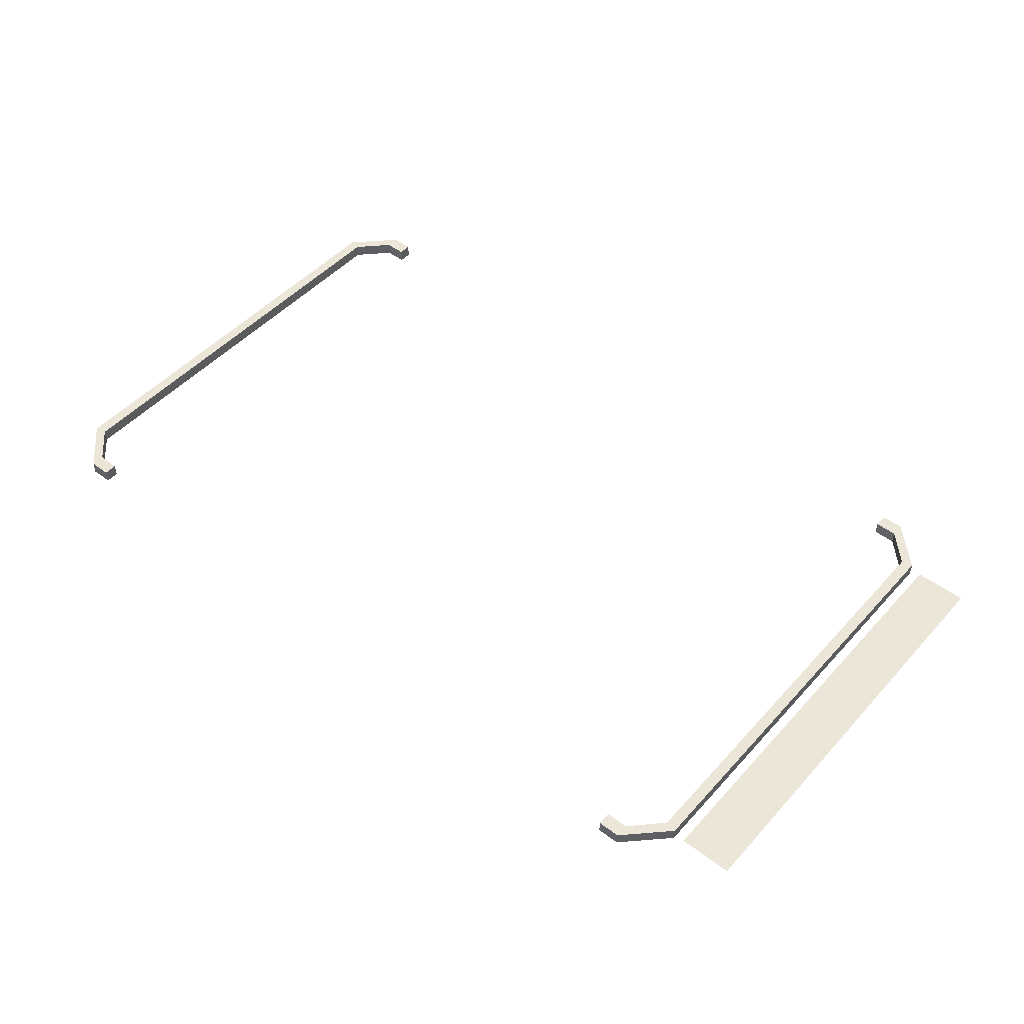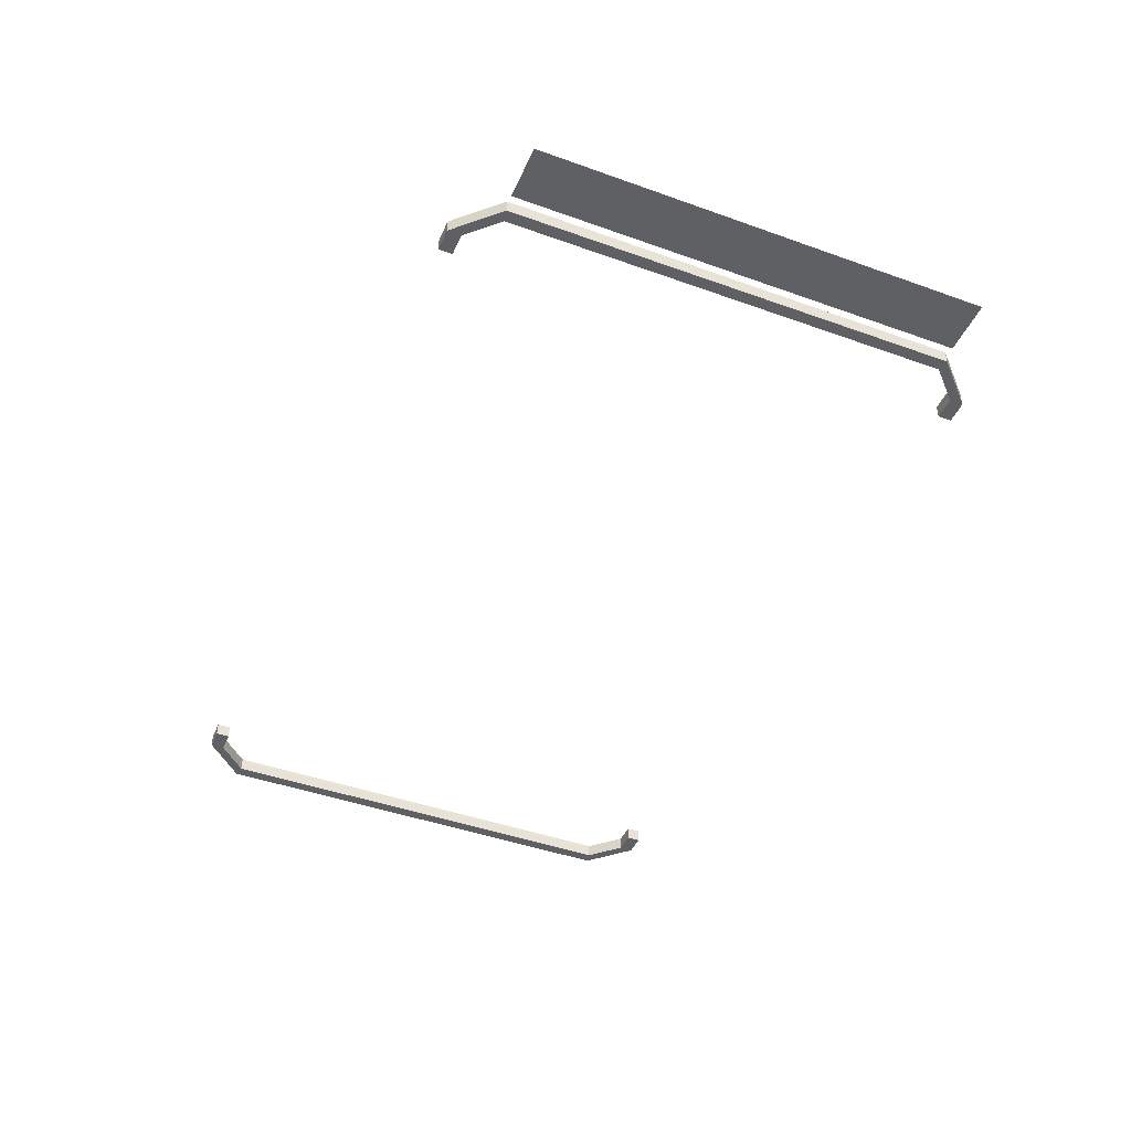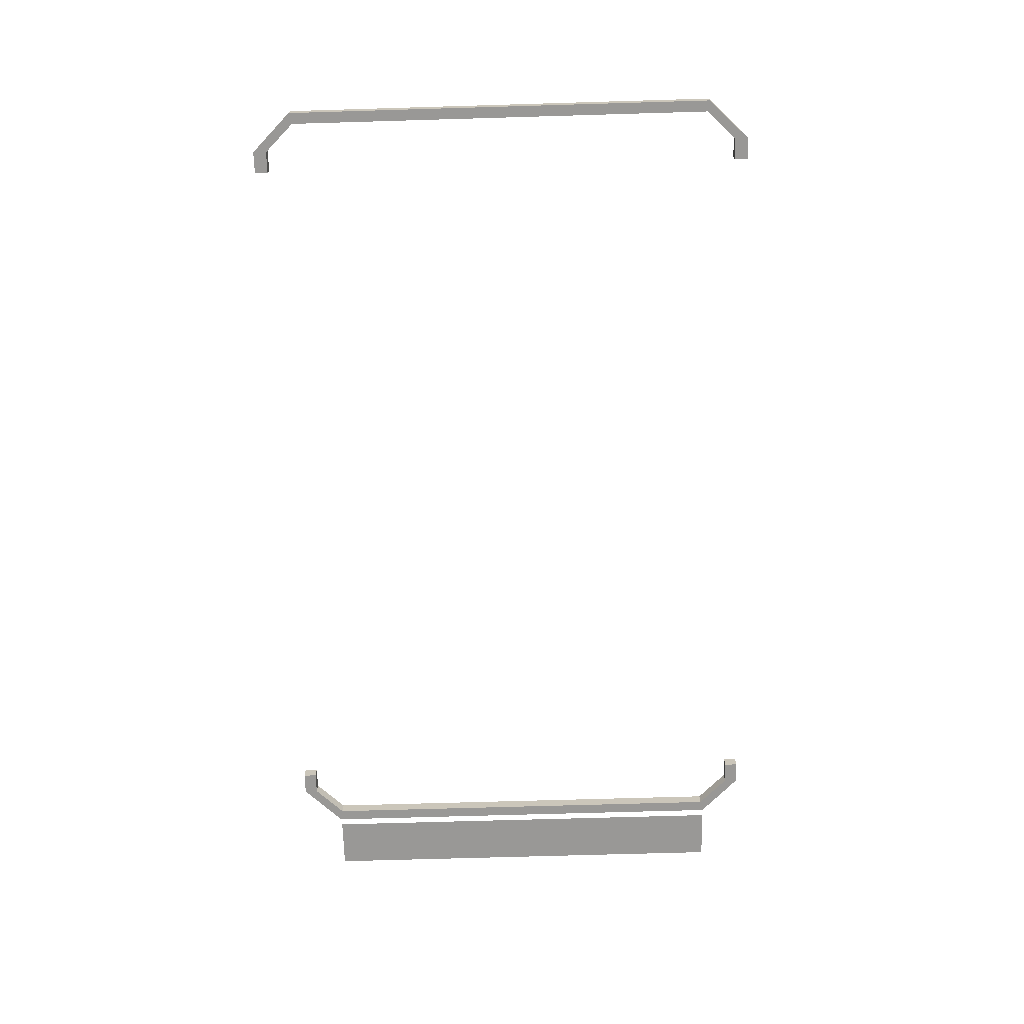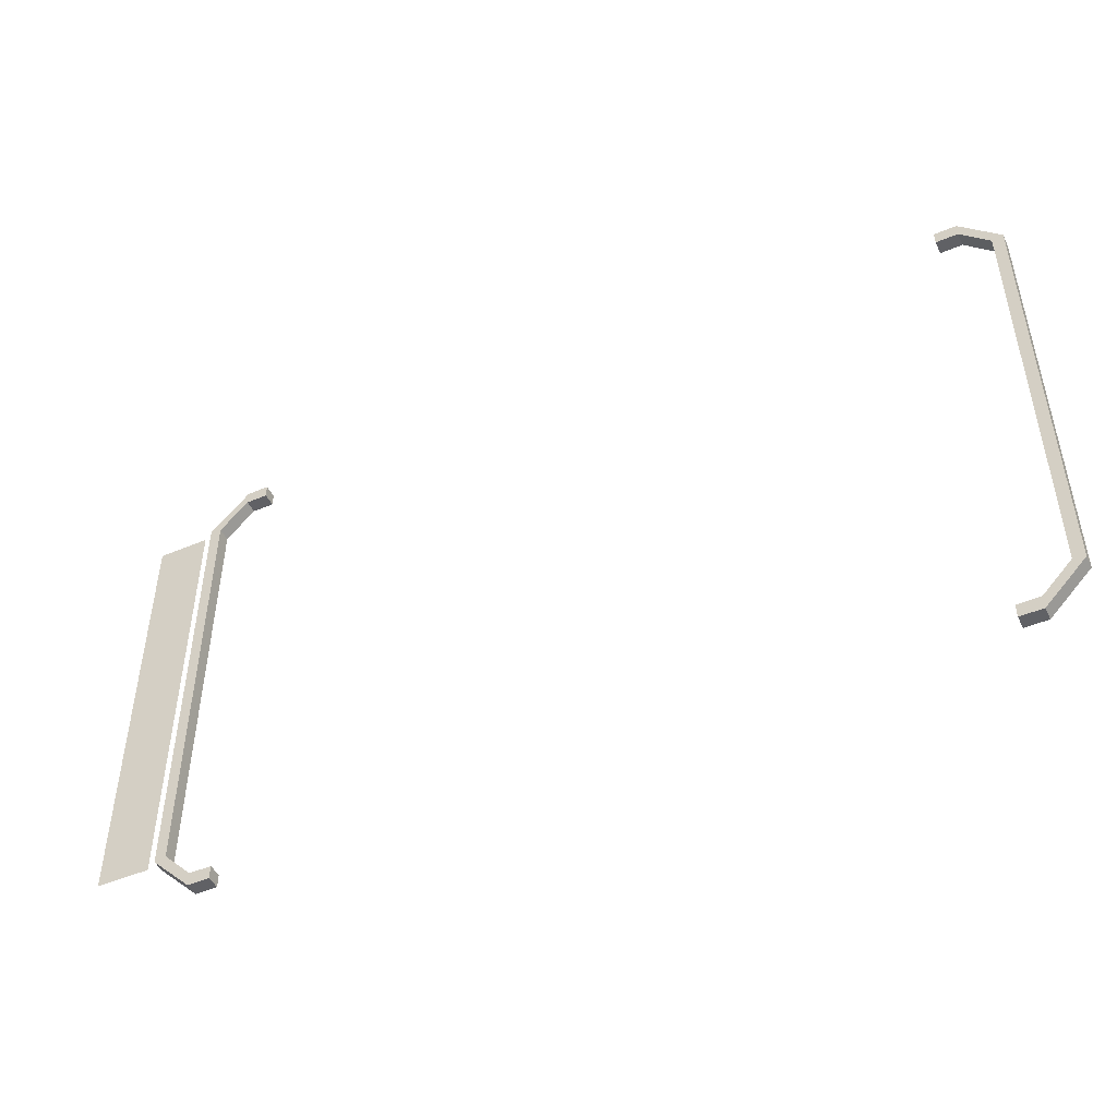
<metadata>
{"format":"obj","ext":"obj","renderer":"f3d","projection":"perspective","resolution":1024,"background":"white","views":[{"elev":48.9,"azim":40.0,"up":"+Y"},{"elev":-44.3,"azim":67.3,"up":"+Y"},{"elev":-68.6,"azim":-88.3,"up":"+Y"},{"elev":-47.7,"azim":-154.5,"up":"+Z"}]}
</metadata>
<code>
g Mark
v 3.268 -0.0004879 1.778
v 3.268 -0.0004879 -1.777
v 3.692 -0.0004879 -1.777
v 3.692 -0.0004879 1.778
v 2.677 0.05405 1.994
v 2.677 0.05405 2.103
v 2.677 -0.05383 2.103
v 2.677 -0.05383 1.994
v 3.177 0.05405 1.777
v 3.177 0.05405 -1.777
v 3.177 -0.05383 -1.777
v 3.177 -0.05383 1.777
v 2.677 0.05405 -2.103
v 2.677 0.05405 -1.994
v 2.677 -0.05383 -1.994
v 2.677 -0.05383 -2.103
v 3.086 0.05405 -1.757
v 3.086 0.05405 1.757
v 3.086 -0.05383 1.757
v 3.086 -0.05383 -1.757
v 3.086 0.05405 -1.757
v 3.177 0.05405 -1.777
v 3.177 0.05405 1.777
v 3.086 0.05405 1.757
v 2.854 0.05405 1.994
v 2.854 0.05405 2.103
v 2.854 0.05405 -1.994
v 2.854 0.05405 -2.103
v 3.177 0.05405 -1.777
v 3.086 0.05405 1.757
v 2.854 0.05405 1.994
v 2.854 -0.05383 1.994
v 3.086 -0.05383 1.757
v 3.177 -0.05383 1.777
v 2.854 -0.05383 2.103
v 2.854 0.05405 2.103
v 3.177 0.05405 1.777
v 3.177 0.05405 -1.777
v 2.854 0.05405 -2.103
v 2.854 -0.05383 -2.103
v 3.177 -0.05383 -1.777
v 3.086 -0.05383 -1.757
v 2.854 -0.05383 -1.994
v 2.854 0.05405 -1.994
v 3.086 0.05405 -1.757
v 2.854 0.05405 1.994
v 2.677 0.05405 1.994
v 2.677 -0.05383 1.994
v 2.854 -0.05383 1.994
v 2.854 -0.05383 1.994
v 2.677 -0.05383 1.994
v 2.677 -0.05383 2.103
v 2.854 -0.05383 2.103
v 3.086 -0.05383 1.757
v 2.854 -0.05383 2.103
v 3.177 -0.05383 1.777
v 3.086 -0.05383 1.757
v 3.177 -0.05383 -1.777
v 3.086 -0.05383 -1.757
v 3.177 -0.05383 -1.777
v 2.854 -0.05383 -1.994
v 2.854 -0.05383 -2.103
v 2.677 -0.05383 -2.103
v 2.677 -0.05383 -1.994
v 2.854 -0.05383 -1.994
v 2.854 -0.05383 2.103
v 2.677 -0.05383 2.103
v 2.677 0.05405 2.103
v 2.854 0.05405 2.103
v 2.854 0.05405 2.103
v 2.677 0.05405 2.103
v 2.677 0.05405 1.994
v 2.854 0.05405 1.994
v 2.854 0.05405 -2.103
v 2.677 0.05405 -2.103
v 2.677 -0.05383 -2.103
v 2.854 -0.05383 -2.103
v 2.854 -0.05383 -1.994
v 2.677 -0.05383 -1.994
v 2.677 0.05405 -1.994
v 2.854 0.05405 -1.994
v 2.854 0.05405 -1.994
v 2.677 0.05405 -1.994
v 2.677 0.05405 -2.103
v 2.854 0.05405 -2.103
v -3.192 0.05383 1.994
v -3.192 -0.05405 1.994
v -3.192 -0.05405 2.103
v -3.192 0.05383 2.103
v -3.692 0.05383 1.777
v -3.692 -0.05405 1.777
v -3.692 -0.05405 -1.777
v -3.692 0.05383 -1.777
v -3.192 0.05383 -2.103
v -3.192 -0.05405 -2.103
v -3.192 -0.05405 -1.994
v -3.192 0.05383 -1.994
v -3.601 0.05383 -1.757
v -3.601 -0.05405 -1.757
v -3.601 -0.05405 1.757
v -3.601 0.05383 1.757
v -3.601 0.05383 -1.757
v -3.692 0.05383 1.777
v -3.692 0.05383 -1.777
v -3.601 0.05383 1.757
v -3.692 0.05383 -1.777
v -3.369 0.05383 -2.103
v -3.369 0.05383 -1.994
v -3.692 0.05383 1.777
v -3.369 0.05383 1.994
v -3.369 0.05383 2.103
v -3.601 0.05383 1.757
v -3.601 -0.05405 1.757
v -3.369 -0.05405 1.994
v -3.369 0.05383 1.994
v -3.601 -0.05405 1.757
v -3.369 -0.05405 2.103
v -3.369 -0.05405 1.994
v -3.692 -0.05405 1.777
v -3.692 -0.05405 -1.777
v -3.601 -0.05405 -1.757
v -3.369 -0.05405 -1.994
v -3.369 -0.05405 -2.103
v -3.369 -0.05405 1.994
v -3.192 -0.05405 2.103
v -3.192 -0.05405 1.994
v -3.369 -0.05405 -2.103
v -3.192 -0.05405 -1.994
v -3.192 -0.05405 -2.103
v -3.692 -0.05405 1.777
v -3.692 0.05383 1.777
v -3.369 0.05383 2.103
v -3.369 -0.05405 2.103
v -3.692 0.05383 -1.777
v -3.692 -0.05405 -1.777
v -3.369 -0.05405 -2.103
v -3.369 0.05383 -2.103
v -3.601 -0.05405 -1.757
v -3.601 0.05383 -1.757
v -3.369 0.05383 -1.994
v -3.369 -0.05405 -1.994
v -3.369 0.05383 1.994
v -3.369 -0.05405 1.994
v -3.192 -0.05405 1.994
v -3.192 0.05383 1.994
v -3.369 -0.05405 2.103
v -3.369 0.05383 2.103
v -3.192 0.05383 2.103
v -3.192 -0.05405 2.103
v -3.369 0.05383 2.103
v -3.369 0.05383 1.994
v -3.192 0.05383 1.994
v -3.192 0.05383 2.103
v -3.369 0.05383 -2.103
v -3.369 -0.05405 -2.103
v -3.192 -0.05405 -2.103
v -3.192 0.05383 -2.103
v -3.369 -0.05405 -1.994
v -3.369 0.05383 -1.994
v -3.192 0.05383 -1.994
v -3.192 -0.05405 -1.994
v -3.369 0.05383 -1.994
v -3.369 0.05383 -2.103
v -3.192 0.05383 -2.103
v -3.192 0.05383 -1.994
g Mark_0
f 3 2 1
f 4 3 1
f 7 6 5
f 8 7 5
f 11 10 9
f 12 11 9
f 15 14 13
f 16 15 13
f 19 18 17
f 20 19 17
f 23 22 21
f 24 23 21
f 24 25 23
f 25 26 23
f 28 27 21
f 29 28 21
f 32 31 30
f 33 32 30
f 36 35 34
f 37 36 34
f 40 39 38
f 41 40 38
f 44 43 42
f 45 44 42
f 48 47 46
f 49 48 46
f 52 51 50
f 53 52 50
f 55 50 54
f 56 55 54
f 58 56 57
f 59 58 57
f 59 61 60
f 61 62 60
f 64 63 62
f 65 64 62
f 68 67 66
f 69 68 66
f 72 71 70
f 73 72 70
f 76 75 74
f 77 76 74
f 80 79 78
f 81 80 78
f 84 83 82
f 85 84 82
f 88 87 86
f 89 88 86
f 92 91 90
f 93 92 90
f 96 95 94
f 97 96 94
f 100 99 98
f 101 100 98
f 104 103 102
f 103 105 102
f 107 106 102
f 108 107 102
f 110 105 109
f 111 110 109
f 114 113 112
f 115 114 112
f 118 117 116
f 117 119 116
f 119 120 116
f 120 121 116
f 122 121 120
f 123 122 120
f 125 117 124
f 126 125 124
f 128 122 127
f 129 128 127
f 132 131 130
f 133 132 130
f 136 135 134
f 137 136 134
f 140 139 138
f 141 140 138
f 144 143 142
f 145 144 142
f 148 147 146
f 149 148 146
f 152 151 150
f 153 152 150
f 156 155 154
f 157 156 154
f 160 159 158
f 161 160 158
f 164 163 162
f 165 164 162

</code>
